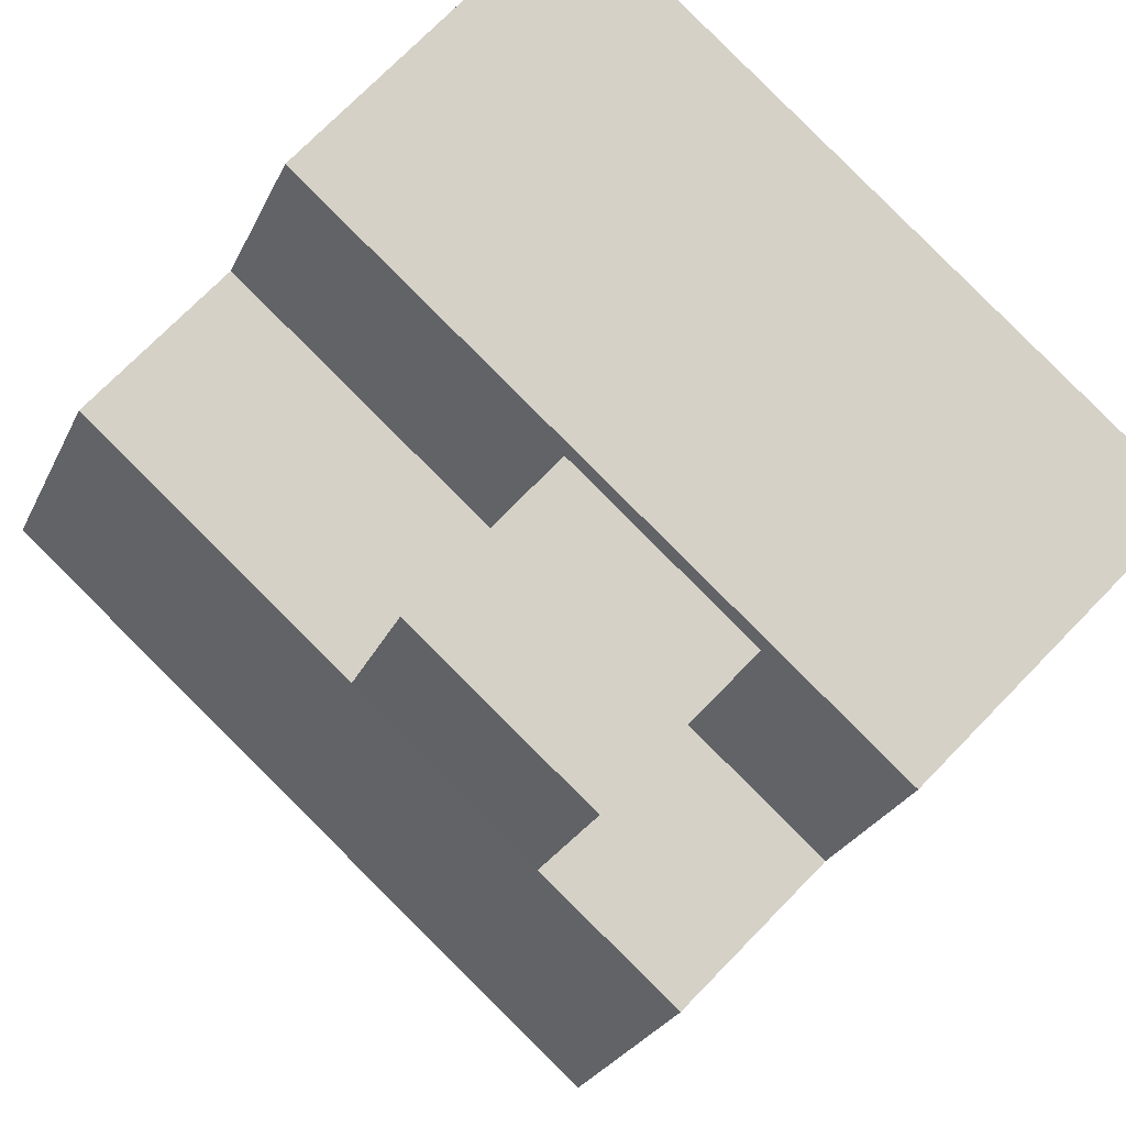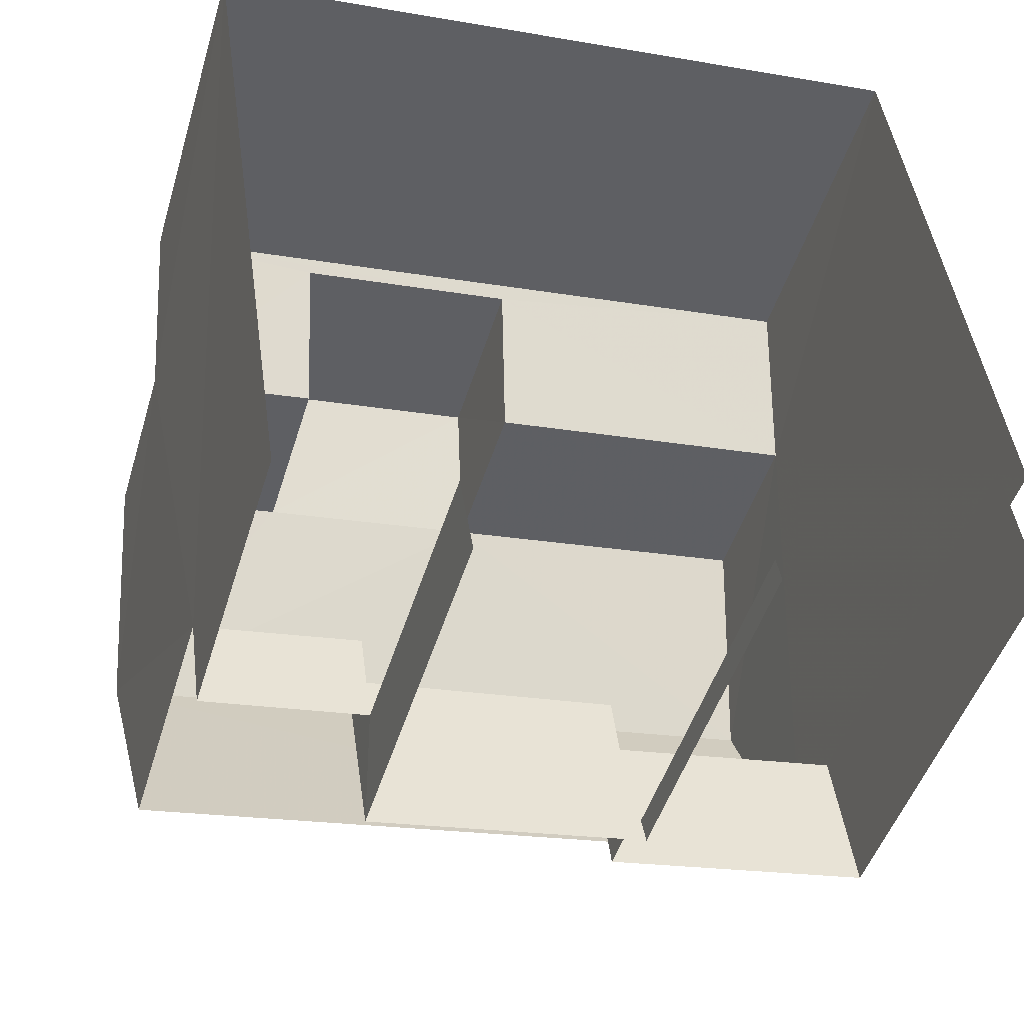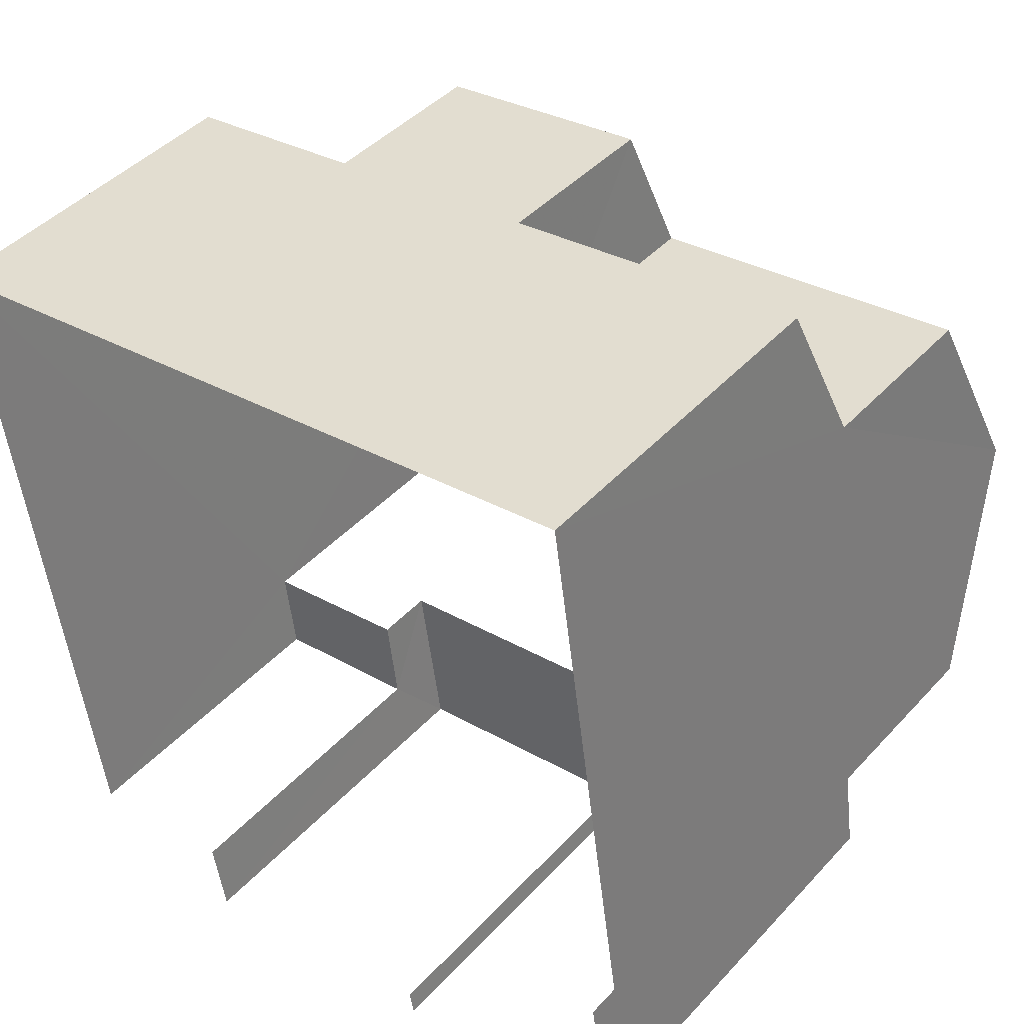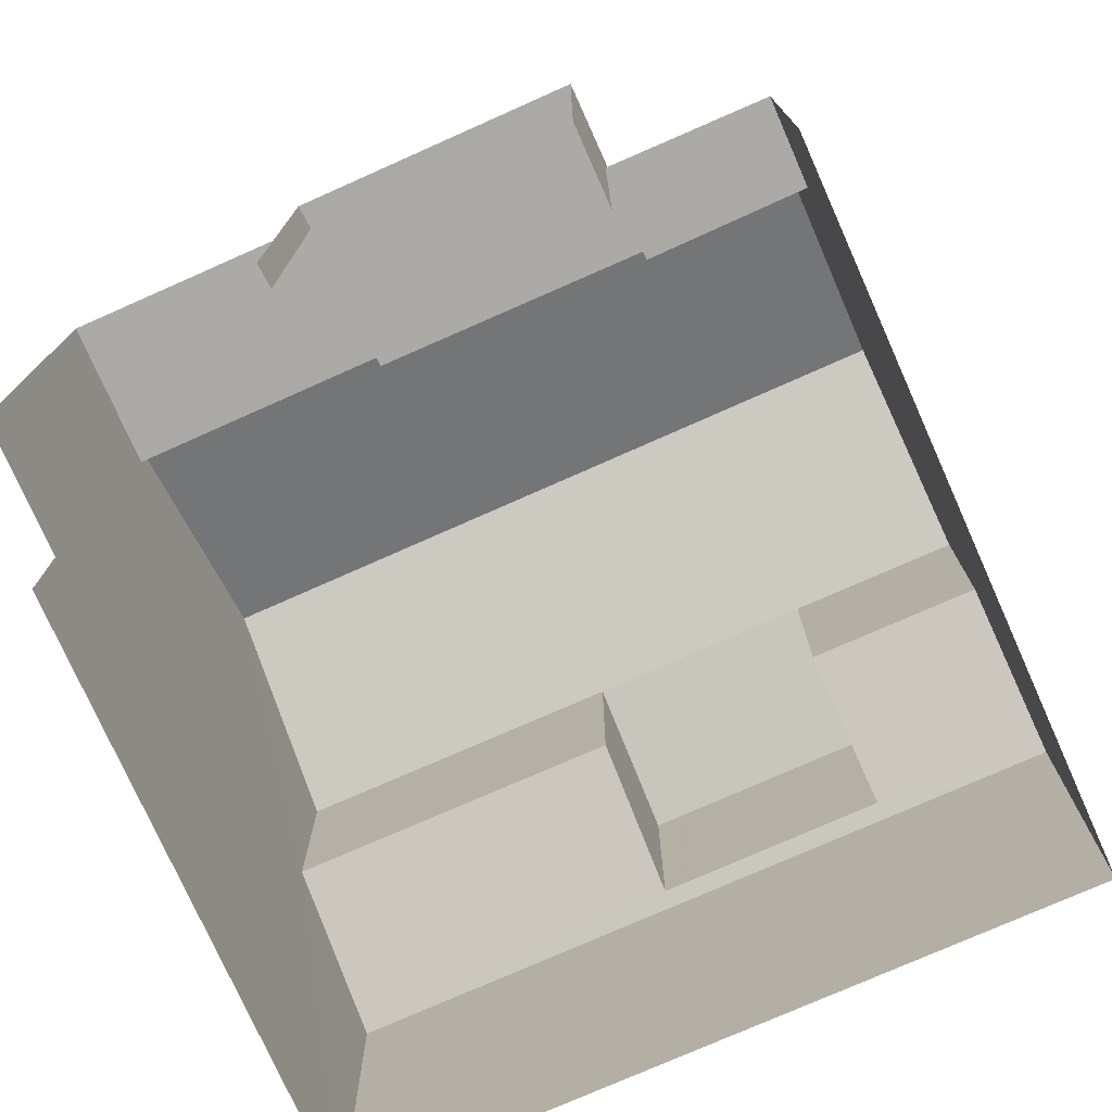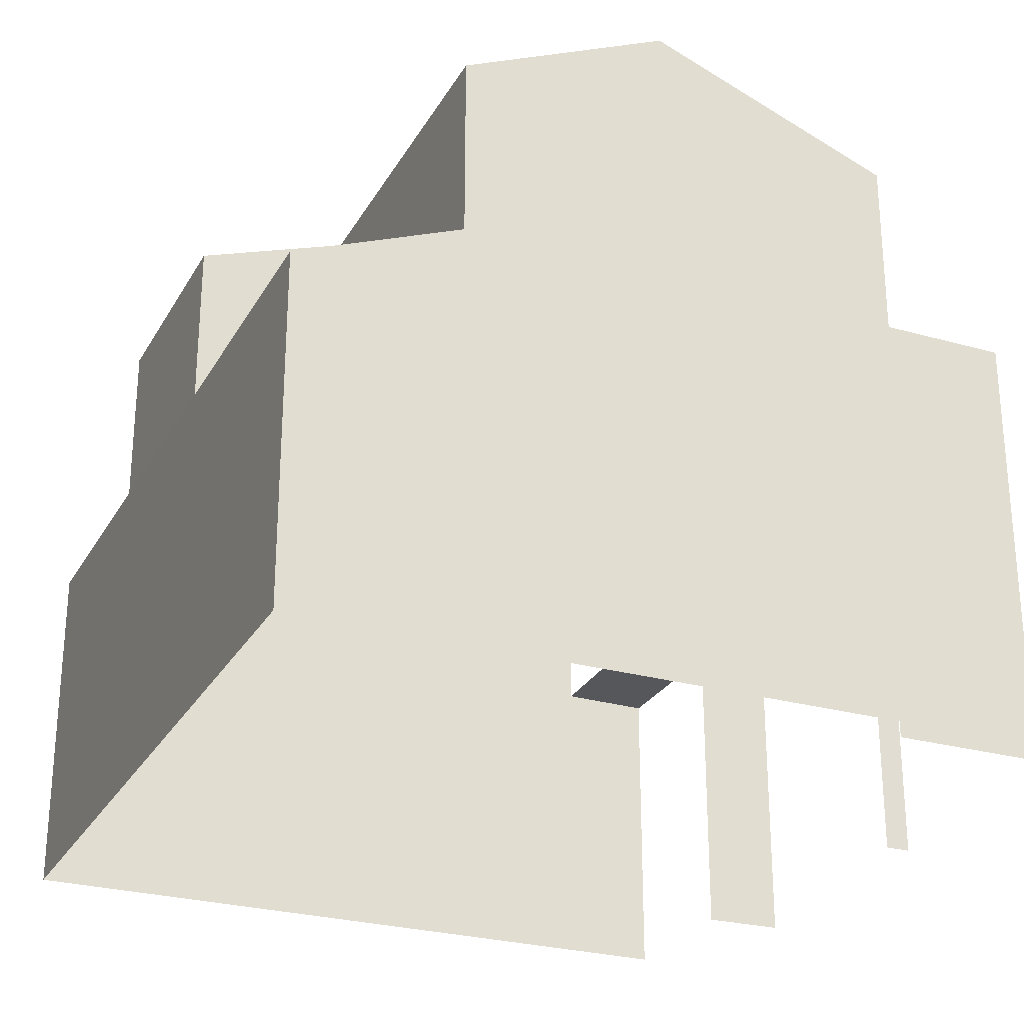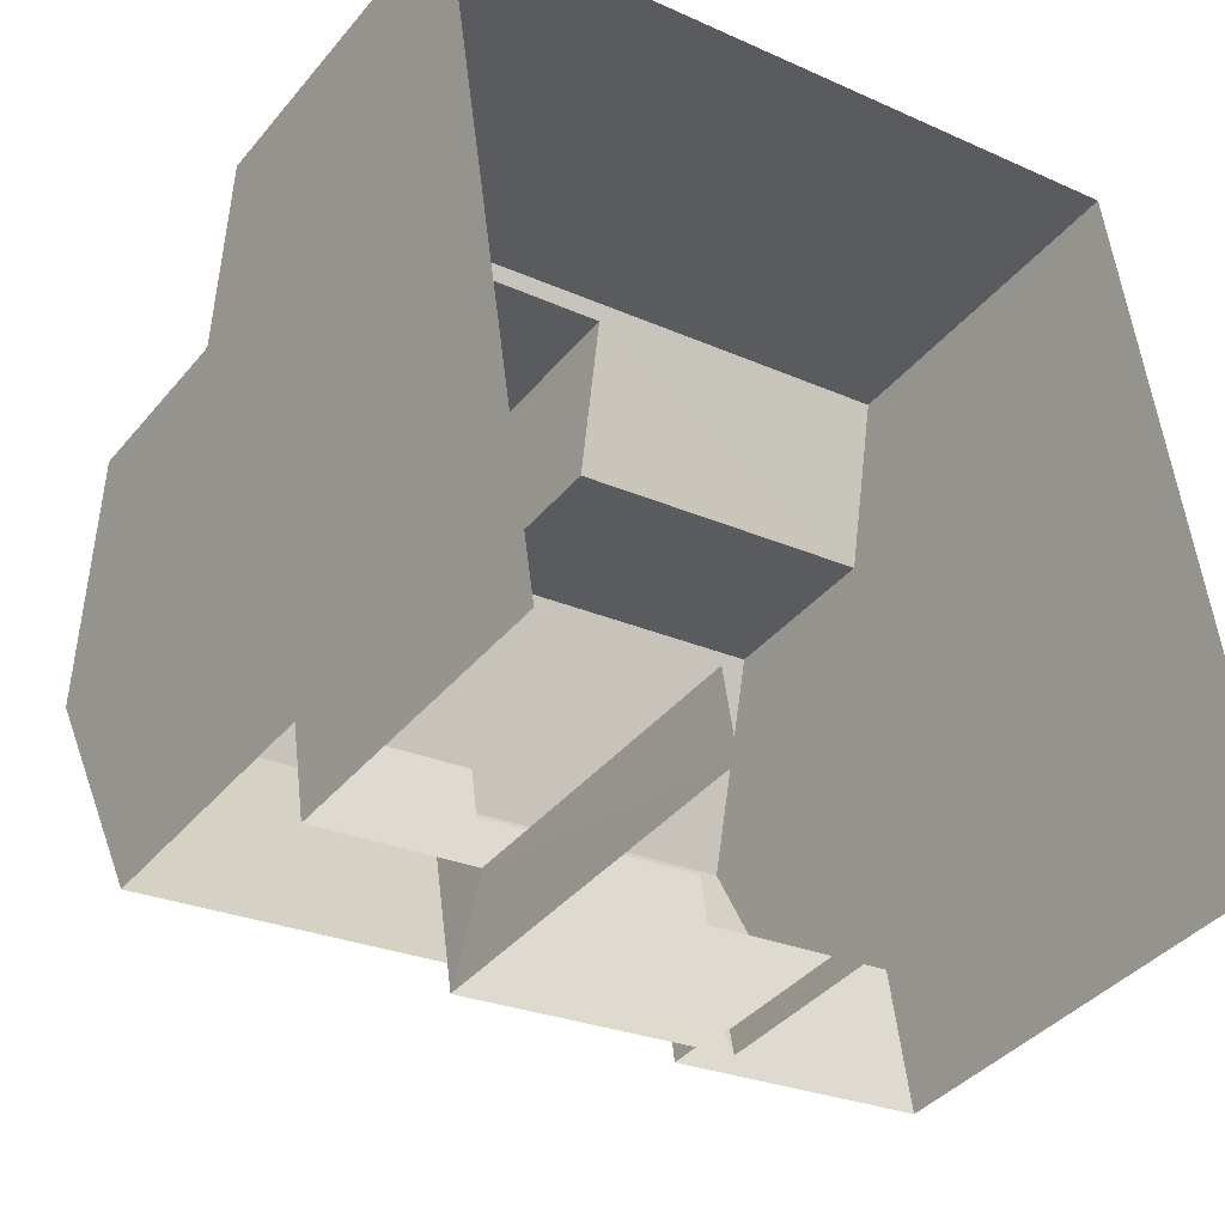
<metadata>
{"format":"obj","ext":"obj","renderer":"f3d","projection":"perspective","resolution":1024,"background":"white","views":[{"elev":74.2,"azim":44.2,"up":"+Y"},{"elev":-46.3,"azim":163.7,"up":"+Y"},{"elev":43.6,"azim":-141.1,"up":"+Y"},{"elev":-75.7,"azim":15.8,"up":"+Z"},{"elev":-27.0,"azim":-121.9,"up":"+Z"},{"elev":-39.4,"azim":144.8,"up":"+Y"}]}
</metadata>
<code>
v -2.212e+05 -1.253e+05 25.14
v -2.212e+05 -1.253e+05 25.14
v -2.212e+05 -1.253e+05 25.14
v -2.212e+05 -1.253e+05 25.14
v -2.212e+05 -1.253e+05 25.14
v -2.212e+05 -1.253e+05 25.14
v -2.212e+05 -1.253e+05 25.14
v -2.212e+05 -1.253e+05 25.14
v -2.212e+05 -1.253e+05 25.14
v -2.212e+05 -1.253e+05 25.14
v -2.212e+05 -1.253e+05 30.04
v -2.212e+05 -1.253e+05 30.04
v -2.212e+05 -1.253e+05 30.04
v -2.212e+05 -1.253e+05 30.04
v -2.212e+05 -1.253e+05 31.77
v -2.212e+05 -1.253e+05 31.77
v -2.212e+05 -1.253e+05 32.82
v -2.212e+05 -1.253e+05 32.82
v -2.212e+05 -1.253e+05 31.2
v -2.212e+05 -1.253e+05 31.77
v -2.212e+05 -1.253e+05 31.2
v -2.212e+05 -1.253e+05 31.77
v -2.212e+05 -1.253e+05 28.62
v -2.212e+05 -1.253e+05 28.62
v -2.212e+05 -1.253e+05 28.62
v -2.212e+05 -1.253e+05 28.62
v -2.212e+05 -1.253e+05 31.77
v -2.212e+05 -1.253e+05 31.77
v -2.212e+05 -1.253e+05 29.06
v -2.212e+05 -1.253e+05 28.99
v -2.212e+05 -1.253e+05 29.72
v -2.212e+05 -1.253e+05 28.99
v -2.212e+05 -1.253e+05 29.06
v -2.212e+05 -1.253e+05 29.72
v -2.212e+05 -1.253e+05 29.72
v -2.212e+05 -1.253e+05 29.72
v -2.212e+05 -1.253e+05 29.28
v -2.212e+05 -1.253e+05 29.28
v -2.212e+05 -1.253e+05 29.28
v -2.212e+05 -1.253e+05 29.28
v -2.212e+05 -1.253e+05 29.28
v -2.212e+05 -1.253e+05 29.28
f 1 2 3
f 4 1 5
f 6 7 3
f 7 8 9
f 9 5 1
f 8 10 9
f 3 9 1
f 3 7 9
f 9 10 24
f 23 9 24
f 40 4 5
f 40 38 4
f 26 25 41
f 3 14 6
f 25 16 41
f 6 14 15
f 11 16 15
f 42 41 11
f 14 11 15
f 41 16 11
f 2 37 12
f 12 37 13
f 2 1 37
f 13 37 39
f 11 12 13
f 11 14 12
f 15 16 17
f 18 15 17
f 19 20 21
f 19 22 20
f 23 24 25
f 26 23 25
f 27 18 22
f 20 22 17
f 20 17 28
f 22 18 17
f 29 30 31
f 30 29 32
f 32 33 34
f 34 33 35
f 31 36 29
f 29 33 32
f 37 38 39
f 38 40 39
f 39 41 42
f 39 40 41
f 24 10 25
f 17 16 25
f 28 17 34
f 25 10 8
f 34 8 32
f 17 25 34
f 34 25 8
f 19 36 22
f 19 29 36
f 33 19 21
f 33 29 19
f 14 2 12
f 14 3 2
f 37 4 38
f 37 1 4
f 15 18 31
f 15 31 6
f 18 27 31
f 6 31 7
f 7 31 30
f 30 8 7
f 30 32 8
f 35 33 21
f 20 35 21
f 42 11 13
f 39 42 13
f 35 28 34
f 35 20 28
f 5 23 40
f 40 23 41
f 5 9 23
f 41 23 26
f 22 31 27
f 22 36 31

</code>
